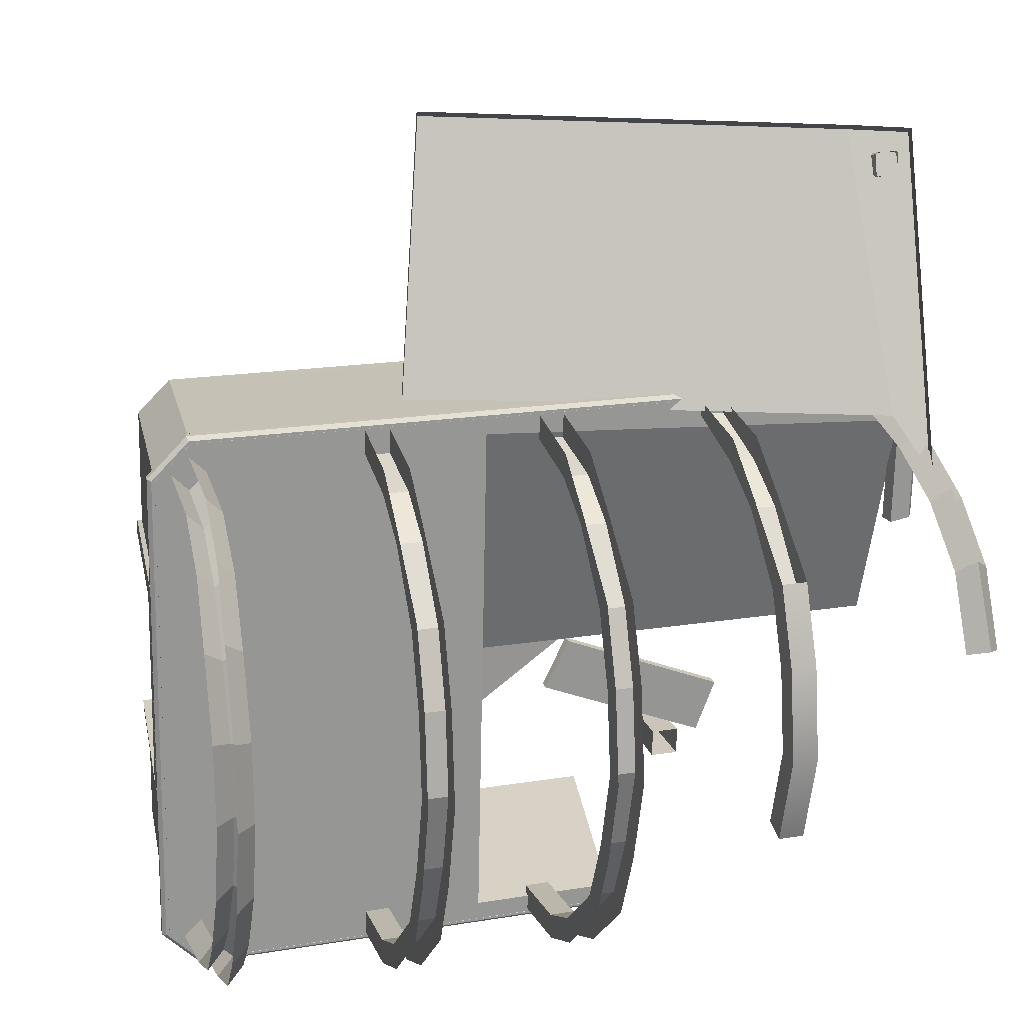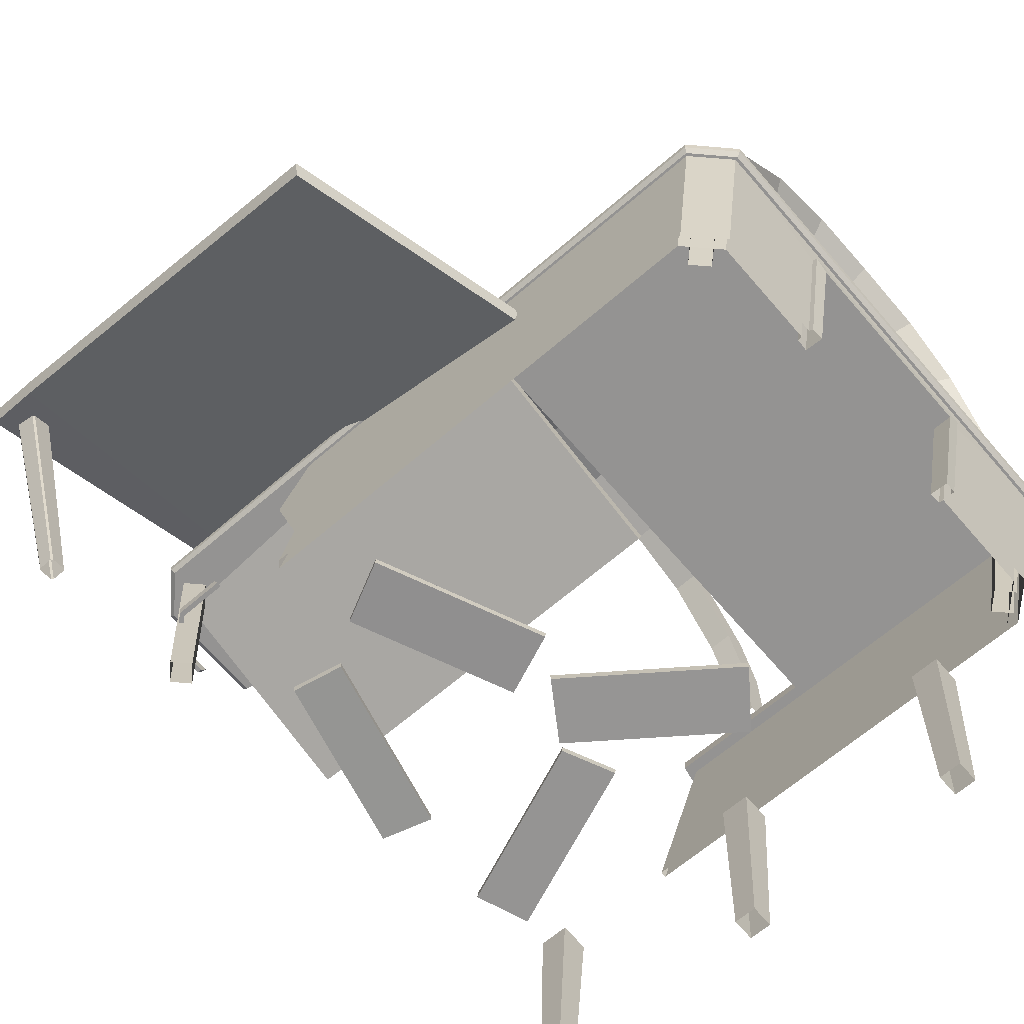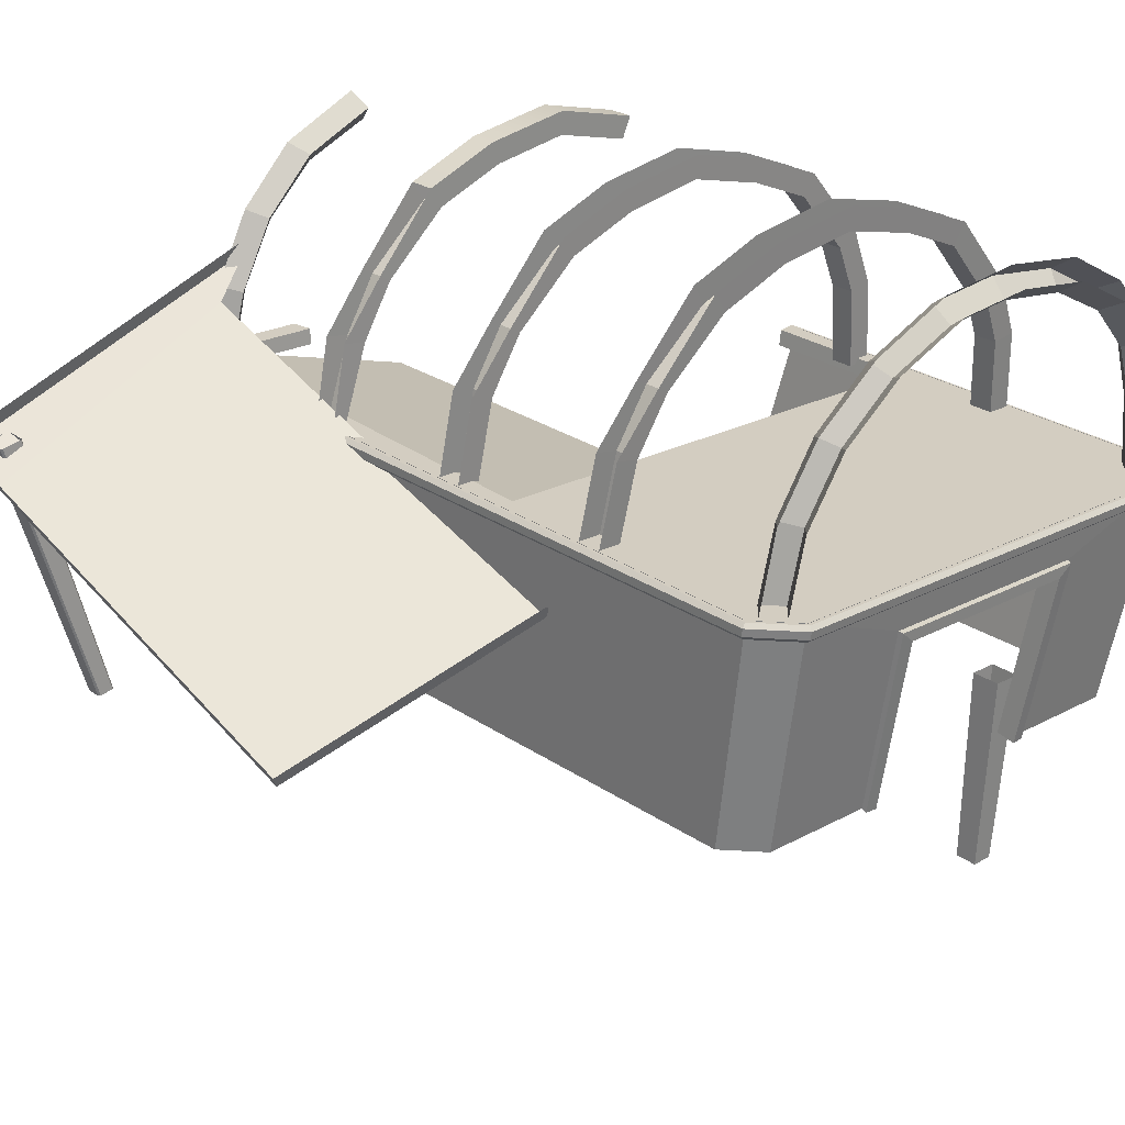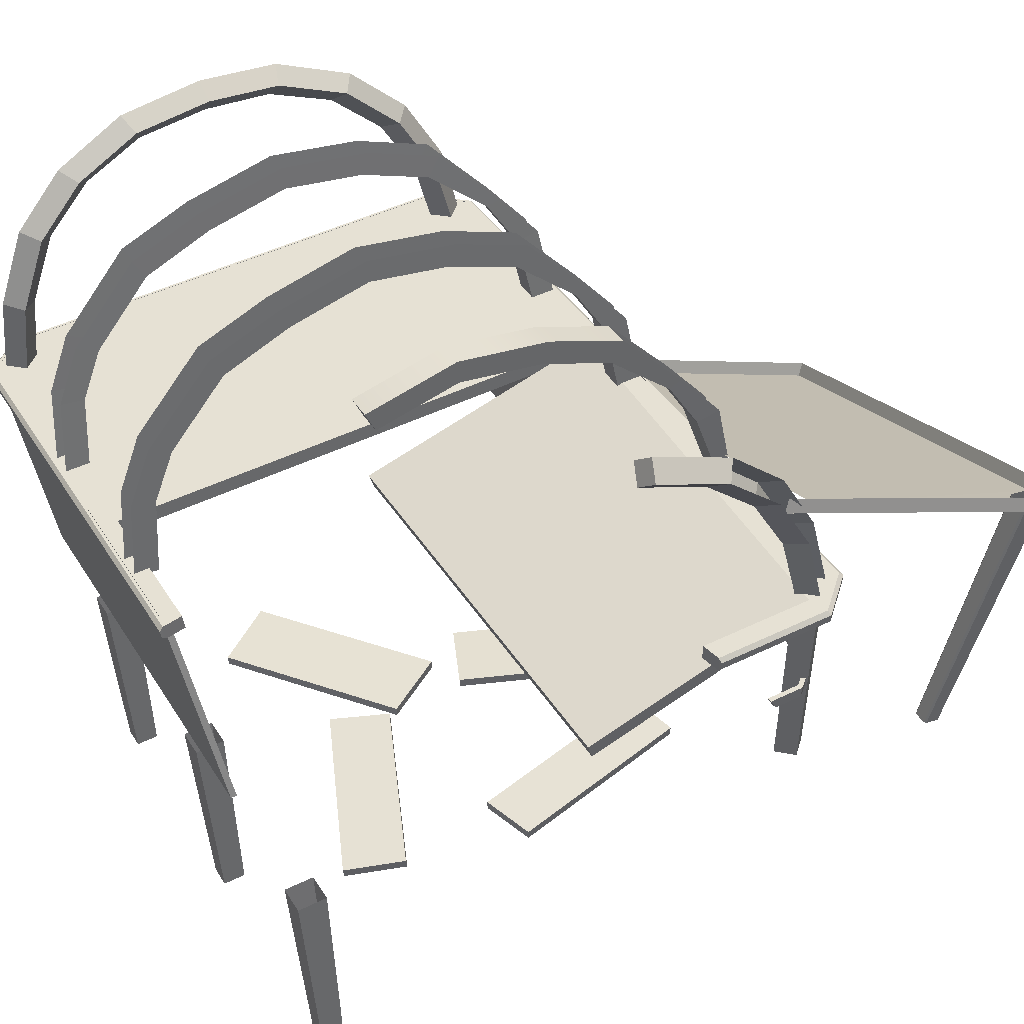
<metadata>
{"format":"obj","ext":"obj","renderer":"f3d","projection":"perspective","resolution":1024,"background":"white","views":[{"elev":17.7,"azim":162.0,"up":"+Z"},{"elev":-64.4,"azim":41.2,"up":"+Y"},{"elev":27.0,"azim":46.2,"up":"+Y"},{"elev":39.2,"azim":-118.7,"up":"+Y"}]}
</metadata>
<code>
g default
v -40.9 17.31 16.67
v -40.34 17.3 16.56
v -40.2 16 16.6
v -40.75 16.01 16.71
v -39.97 17.37 17.71
v -39.56 17.35 17.32
v -39.42 16.05 17.35
v -39.82 16.07 17.74
v -40.75 15.76 13.68
v -40.2 15.76 13.59
v -40.34 17.06 12.85
v -40.9 17.06 12.93
v -37.24 17.55 20.33
v -37.16 17.51 19.77
v -37.1 16.24 20.35
v -37.03 16.21 19.79
v -38.25 17.49 19.49
v -37.88 17.46 19.06
v -38.11 16.19 19.51
v -37.74 16.16 19.09
v -31.19 16.24 20.35
v -31.14 16.21 19.8
v -31.78 17.51 19.77
v -31.83 17.55 20.33
v 1.456 29 17.93
v 1.455 25.36 -36.89
v 1.457 29.62 20.53
v 1.457 25.64 -39.58
v -1.214 29.62 20.53
v -1.213 25.64 -39.58
v -1.212 29 17.93
v -1.212 25.36 -36.89
v -1.267 55.44 -11.93
v -1.262 52.91 -11.71
v 1.515 52.91 -11.71
v 1.521 55.44 -11.93
v -1.233 34.54 -39.1
v -1.232 34.25 -36.39
v 1.479 34.25 -36.39
v 1.48 34.54 -39.1
v -1.257 49.28 -29.41
v -1.253 47.05 -28
v 1.504 47.05 -28
v 1.509 49.28 -29.41
v -1.257 51.49 6.452
v -1.253 49.24 5.129
v 1.504 49.24 5.129
v 1.509 51.49 6.452
v -1.233 38.36 18.56
v -1.232 37.74 15.92
v 1.479 37.74 15.92
v 1.48 38.36 18.56
v -1.263 52.67 -21.71
v -1.258 50.38 -20.59
v 1.511 50.38 -20.59
v 1.516 52.67 -21.71
v -1.263 54.3 -1.914
v -1.259 51.86 -2.755
v 1.511 51.86 -2.755
v 1.517 54.3 -1.914
v -1.243 40.82 -36.65
v -1.241 39.8 -34.16
v 1.49 39.8 -34.16
v 1.492 40.82 -36.65
v -1.243 44.04 13.57
v -1.242 43.36 12.28
v 1.491 43.36 12.28
v 1.492 44.04 13.57
v 20.7 29 17.93
v 20.69 25.36 -36.89
v 20.72 29.62 20.53
v 20.71 25.64 -39.58
v 18.05 29.62 20.53
v 18.04 25.64 -39.58
v 18.03 29 17.93
v 18.02 25.36 -36.89
v 18.83 55.33 -11.92
v 18.76 52.79 -11.7
v 21.54 52.79 -11.7
v 21.62 55.33 -11.92
v 18.33 34.54 -39.1
v 18.31 34.25 -36.39
v 21.03 34.25 -36.39
v 21.04 34.54 -39.1
v 18.69 49.28 -29.41
v 18.63 47.05 -28
v 21.38 47.05 -28
v 21.46 49.28 -29.41
v 18.69 51.49 6.452
v 18.63 49.24 5.129
v 21.38 49.24 5.129
v 21.46 51.49 6.452
v 18.33 38.36 18.56
v 18.32 37.74 15.92
v 21.03 37.74 15.92
v 21.04 38.36 18.56
v 18.78 52.67 -21.71
v 18.71 50.38 -20.59
v 21.48 50.38 -20.59
v 21.56 52.67 -21.71
v 18.79 54.3 -1.914
v 18.72 51.86 -2.755
v 21.49 51.86 -2.755
v 21.57 54.3 -1.914
v 18.48 40.82 -36.65
v 18.45 39.8 -34.16
v 21.18 39.8 -34.16
v 21.21 40.82 -36.65
v 18.48 43.97 13.65
v 18.46 43.36 12.28
v 21.19 43.36 12.28
v 21.21 43.97 13.65
v 40.32 48.16 3.759
v 42.33 49.36 5.143
v 40.32 51.26 -11.57
v 42.41 52.88 -11.71
v 38.64 53.13 -11.73
v 40.73 54.75 -11.87
v 38.53 49.58 4.982
v 40.54 50.78 6.371
v 39.49 29.51 15.64
v 41.34 29.63 17.49
v 37.64 29.63 17.49
v 39.49 29.75 19.34
v 37.57 37.2 15.41
v 39.49 36.63 13.7
v 41.33 37.26 15.53
v 39.41 37.84 17.25
v 37.16 5.069 16.55
v 38.9 5.183 18.28
v 35.42 5.183 18.28
v 37.16 5.296 20.01
v 40.32 46.2 -26.21
v 42.33 47.21 -27.78
v 38.53 47.44 -27.66
v 40.54 48.45 -29.24
v 39.49 26.21 -34.82
v 41.34 26.09 -36.67
v 37.63 26.09 -36.67
v 39.49 25.97 -38.52
v 37.57 33.85 -35.94
v 39.49 33.5 -34.15
v 41.32 33.89 -36.06
v 39.41 34.24 -37.86
v 37.16 1.962 -31.02
v 38.9 1.849 -32.76
v 35.42 1.849 -32.76
v 37.16 1.735 -34.49
v 41.8 41.65 -33.03
v 39.89 40.91 -31.22
v 38.02 41.76 -32.9
v 39.93 42.5 -34.71
v 42.48 51.3 -20.49
v 40.4 49.87 -19.56
v 38.69 51.56 -20.44
v 40.77 52.99 -21.37
v 40.75 54.35 -2.653
v 38.67 52.8 -3.291
v 40.38 51.01 -3.844
v 42.46 52.56 -3.21
v 39.89 45.13 12.89
v 37.99 44.18 11.21
v 39.87 43.15 9.69
v 41.77 44.1 11.36
v -17.05 29.09 19.25
v -17.07 29.63 20.63
v -19.74 29.63 20.63
v -19.72 29.09 19.25
v -20.61 55.41 -11.93
v -20.53 52.87 -11.71
v -17.75 52.87 -11.71
v -17.82 55.41 -11.93
v -20.45 51.49 6.452
v -20.38 49.24 5.129
v -17.62 49.24 5.129
v -17.68 51.49 6.452
v -20.05 38.36 18.56
v -20.04 37.74 15.92
v -17.33 37.74 15.92
v -17.34 38.36 18.56
v -20.54 52.67 -21.71
v -20.47 50.38 -20.59
v -17.7 50.38 -20.59
v -17.76 52.67 -21.71
v -20.55 54.3 -1.914
v -20.48 51.86 -2.755
v -17.71 51.86 -2.755
v -17.77 54.3 -1.914
v -20.22 44.08 13.56
v -20.2 43.36 12.28
v -17.47 43.36 12.28
v -17.48 44.08 13.56
v -40.32 48.16 3.759
v -42.33 49.36 5.143
v -38.53 49.58 4.982
v -40.54 50.78 6.371
v -39.49 29.51 15.64
v -41.34 29.63 17.49
v -37.64 29.63 17.49
v -39.49 29.75 19.34
v -37.57 37.2 15.41
v -39.49 36.63 13.7
v -41.33 37.26 15.53
v -39.41 37.84 17.25
v -37.16 5.069 16.55
v -38.9 5.183 18.28
v -35.42 5.183 18.28
v -37.16 5.296 20.01
v -40.75 54.35 -2.653
v -38.67 52.8 -3.291
v -40.38 51.01 -3.844
v -42.46 52.56 -3.21
v -39.89 45.13 12.89
v -37.99 44.18 11.21
v -39.87 43.15 9.69
v -41.77 44.1 11.36
v 7.418 21.05 -8.757
v 7.453 19.41 -8.18
v -40.99 19.38 -8.272
v -41.18 21.03 -8.85
v 7.453 28.03 18.92
v -40.99 27.85 16.29
v -41.18 29.6 16.25
v -38.28 29.78 18.9
v 7.418 29.78 18.9
v -38.11 28.03 18.92
v 39.42 29.91 21
v 39.56 29.51 21.45
v -39.42 29.91 21
v -39.56 29.51 21.45
v 43.41 29.65 16.97
v 43.81 29.23 17.17
v 43.41 26.18 -36.17
v 43.81 25.73 -36.27
v 39.42 25.92 -40.19
v 39.56 25.45 -40.56
v -43.41 29.65 16.97
v -43.81 29.23 17.17
v 43.2 27.9 17.01
v 43.73 28.37 17.19
v 43.2 24.45 -35.88
v 43.72 24.89 -36.14
v -39.24 28.16 21
v -39.49 28.65 21.47
v -43.2 27.9 17.01
v -43.73 28.37 17.19
v 39.24 28.16 21
v 39.49 28.65 21.47
v 39.48 24.61 -40.42
v 39.24 24.19 -39.87
v 38.28 29.78 18.9
v 38.11 28.03 18.92
v 38.28 26.07 -37.89
v 38.11 24.34 -37.59
v 7.453 24.34 -37.59
v 7.453 24.19 -39.87
v 7.379 24.61 -40.42
v 7.365 25.45 -40.56
v 7.418 25.92 -40.19
v 7.418 26.07 -37.89
v 7.418 29.91 21
v 7.365 29.51 21.45
v 7.379 28.65 21.47
v 7.453 28.16 21.01
v 40.97 24.49 -35.15
v 40.97 27.85 16.29
v 41.16 29.6 16.25
v 41.16 26.23 -35.44
v -40.97 29.78 49.15
v -39.28 41.97 14.13
v -41.28 28.4 48.46
v -39.63 40.61 13.54
v 14.19 20.72 20.54
v 9.749 12.49 50.31
v 10.21 13.81 51
v -36.45 37.47 19.21
v -34.89 26.52 48.8
v -34.56 27.88 49.49
v 14.62 22.09 21.19
v -34.85 -0.907 38.92
v -35.05 -0.9341 39.11
v -37.38 29.12 46.58
v -37.18 29.15 46.38
v -35.05 -0.6632 37.2
v -34.85 -0.6903 37.39
v -37.18 29.46 44.19
v -37.38 29.48 43.98
v -39.81 29.15 46.38
v -39.6 29.12 46.58
v -36.59 -0.9341 39.11
v -36.78 -0.907 38.92
v -39.6 29.48 43.98
v -39.81 29.46 44.19
v -36.78 -0.6903 37.39
v -36.59 -0.6632 37.2
v -27.34 -23.85 -30.69
v -24.82 -23.85 -30.69
v -27.73 -1.415 -31.76
v -24.43 -1.415 -31.76
v -27.73 -1.63 -35.05
v -24.43 -1.63 -35.05
v -27.34 -24.02 -33.19
v -24.82 -24.02 -33.19
v -0.9717 -23.85 -30.69
v 1.54 -23.85 -30.69
v -1.364 -1.415 -31.76
v 1.933 -1.415 -31.76
v -1.364 -1.63 -35.05
v 1.933 -1.63 -35.05
v -0.9717 -24.02 -33.19
v 1.54 -24.02 -33.19
v 25.26 -23.85 -30.69
v 27.77 -23.85 -30.69
v 24.86 -1.415 -31.76
v 28.16 -1.415 -31.76
v 24.86 -1.63 -35.05
v 28.16 -1.63 -35.05
v 25.26 -24.02 -33.19
v 27.77 -24.02 -33.19
v -23.12 5.344 7.506
v -23.01 4.328 7.533
v -28.26 4.008 -13.19
v -28.13 2.996 -13.1
v -29.08 5.327 8.682
v -28.95 4.311 8.706
v -34.09 4.023 -11.52
v -33.95 3.011 -11.43
v -11.14 3.732 -16.05
v -11.09 2.724 -15.9
v -30.83 3.094 -24.06
v -30.73 2.088 -23.89
v -8.397 3.316 -21.95
v -8.355 2.309 -21.78
v -28.57 2.663 -30.15
v -28.48 1.657 -29.97
v -6.327 4.17 -8.41
v -6.239 3.156 -8.35
v 11.3 3.446 -21.2
v 11.34 2.434 -21.11
v -10.76 3.642 -15.02
v -10.66 2.629 -14.94
v 6.437 2.935 -27.5
v 6.495 1.924 -27.39
v -11.56 5.441 14.4
v -11.52 4.425 14.47
v -3.266 4.174 -4.098
v -3.242 3.162 -3.97
v -18.57 5.424 10.92
v -18.5 4.408 11
v -10.48 4.189 -7.106
v -10.44 3.177 -6.969
v 38.26 25.9 -39.14
v 41.99 26.15 -35.42
v 41.99 26.99 -22.5
v 35.9 1.704 -34.97
v 38.26 29.76 19.96
v 39.4 1.932 -31.48
v 41.99 28.68 3.327
v 41.52 22.13 -21.8
v 35.9 5.327 20.49
v 41.99 29.52 16.24
v 39.4 2.737 -19.16
v 41.52 23.78 3.596
v 39.4 5.099 17
v 39.4 4.299 4.749
v 39.23 25.97 -39.9
v 43.05 26.22 -36.08
v 43.05 27.09 -22.84
v 36.8 1.667 -35.66
v 39.23 29.93 20.7
v 40.39 1.901 -32.08
v 43.05 28.82 3.643
v 42.56 22.11 -21.8
v 36.8 5.38 21.18
v 43.05 29.68 16.88
v 40.39 2.745 -19.16
v 42.56 23.77 3.598
v 40.39 5.146 17.61
v 40.39 4.306 4.748
v 40.78 20.88 -20.07
v 38.82 2.828 -17.77
v 40.78 22.32 2.06
v 38.82 4.204 3.295
v 43.04 20.88 -20.07
v 40.93 2.513 -17.73
v 43.04 22.32 2.06
v 40.93 3.887 3.317
v 40.98 22.06 -21.71
v 38.89 2.742 -19.09
v 40.98 23.7 3.524
v 38.89 4.294 4.676
v 43.09 22.04 -21.72
v 40.86 2.467 -19.05
v 43.09 23.69 3.526
v 40.86 4.018 4.694
v -19.58 5.38 21.18
v -16.58 29.93 20.7
v -20.14 5.327 20.49
v -17.18 29.76 19.96
v -21.61 21.37 20.87
v -21.61 21.32 20.14
v -17.92 10.59 21.08
v -17.92 10.55 20.37
v -43.81 28.39 4.433
v -43.41 28.82 4.313
v -41.18 28.8 3.935
v -40.99 27.05 4.031
v -43.2 27.08 4.41
v -43.73 27.54 4.485
v -9.723 26.07 -37.89
v -10.15 25.92 -40.19
v -10.24 25.45 -40.56
v -10.2 24.61 -40.42
v -10.06 24.19 -39.87
v -9.636 24.34 -37.59
v -12.66 1.704 -34.97
v -8.635 25.9 -39.14
v -12.66 1.667 -35.66
v -8.635 25.97 -39.9
g polySurface4937
f 2 1 5 6
f 4 3 7 8
f 3 2 6 7
f 1 2 11 12
f 3 10 11 2
f 9 10 3 4
f 4 8 5 1
f 9 4 1 12
f 10 9 12 11
f 13 14 18 17
f 16 15 19 20
f 14 16 20 18
f 21 15 16 22
f 16 14 23 22
f 14 13 24 23
f 19 15 13 17
f 15 21 24 13
f 21 22 23 24
f 25 51 52 27
f 29 49 50 31
f 31 50 51 25
f 33 53 54 34
f 35 34 54 55
f 36 35 55 56
f 37 30 32 38
f 39 38 32 26
f 40 39 26 28
f 41 61 62 42
f 43 42 62 63
f 44 43 63 64
f 45 57 58 46
f 47 46 58 59
f 48 47 59 60
f 49 65 66 50
f 51 50 66 67
f 52 51 67 68
f 53 41 42 54
f 55 54 42 43
f 56 55 43 44
f 57 33 34 58
f 59 58 34 35
f 60 59 35 36
f 61 37 38 62
f 63 62 38 39
f 64 63 39 40
f 65 45 46 66
f 67 66 46 47
f 68 67 47 48
f 69 95 96 71
f 73 93 94 75
f 75 94 95 69
f 77 97 98 78
f 79 78 98 99
f 80 79 99 100
f 81 74 76 82
f 83 82 76 70
f 84 83 70 72
f 85 105 106 86
f 87 86 106 107
f 88 87 107 108
f 89 101 102 90
f 91 90 102 103
f 92 91 103 104
f 93 109 110 94
f 95 94 110 111
f 96 95 111 112
f 97 85 86 98
f 99 98 86 87
f 100 99 87 88
f 101 77 78 102
f 103 102 78 79
f 104 103 79 80
f 105 81 82 106
f 107 106 82 83
f 108 107 83 84
f 109 89 90 110
f 111 110 90 91
f 112 111 91 92
f 113 159 160 114
f 158 119 120 157
f 119 158 159 113
f 126 163 164 127
f 162 125 128 161
f 125 162 163 126
f 123 125 126 121
f 121 126 127 122
f 125 123 124 128
f 129 121 122 130
f 123 131 132 124
f 131 123 121 129
f 133 134 153 154
f 155 156 136 135
f 135 133 154 155
f 142 143 149 150
f 151 152 144 141
f 141 142 150 151
f 139 137 142 141
f 137 138 143 142
f 141 144 140 139
f 145 146 138 137
f 139 140 148 147
f 147 145 137 139
f 150 149 134 133
f 151 150 133 135
f 135 136 152 151
f 154 153 116 115
f 155 154 115 117
f 117 118 156 155
f 117 158 157 118
f 159 158 117 115
f 160 159 115 116
f 119 162 161 120
f 163 162 119 113
f 164 163 113 114
f 165 179 180 166
f 167 177 178 168
f 168 178 179 165
f 169 181 182 170
f 171 170 182 183
f 172 171 183 184
f 173 185 186 174
f 175 174 186 187
f 176 175 187 188
f 177 189 190 178
f 179 178 190 191
f 180 179 191 192
f 185 169 170 186
f 187 186 170 171
f 188 187 171 172
f 189 173 174 190
f 191 190 174 175
f 192 191 175 176
f 193 194 212 211
f 210 209 196 195
f 195 193 211 210
f 202 203 216 215
f 214 213 204 201
f 201 202 215 214
f 199 197 202 201
f 197 198 203 202
f 201 204 200 199
f 205 206 198 197
f 199 200 208 207
f 207 205 197 199
f 195 196 213 214
f 215 193 195 214
f 216 194 193 215
f 198 206 208 200
f 217 218 219 220
f 218 221 222 219
f 225 223 224
f 225 217 220 223
f 222 221 226
f 227 228 232 231
f 228 227 261 262
f 237 238 230 229
f 234 233 231 232
f 236 235 233 234
f 235 236 258 259
f 248 247 239 240
f 241 242 240 239
f 250 249 242 241
f 246 245 243 244
f 247 248 263 264
f 249 250 256 257
f 242 234 232 240
f 236 249 257 258
f 248 228 262 263
f 228 248 240 232
f 242 249 236 234
f 238 246 244 230
f 250 254 255 256
f 265 254 250 241
f 253 235 259 260
f 235 253 268 233
f 252 247 264 221
f 245 222 226 243
f 223 237 229 224
f 227 251 225 261
f 267 251 227 231
f 247 252 266 239
f 224 229 261 225
f 229 230 262 261
f 263 262 230 244
f 244 243 264 263
f 221 264 243 226
f 255 254 252 221
f 253 260 225 251
f 233 268 267 231
f 265 241 239 266
f 260 255 221 225
f 254 265 266 252
f 268 253 251 267
f 221 218 217 225
f 219 222 223 220
f 269 270 272 271
f 271 272 276 277
f 271 277 278 269
f 276 273 274 277
f 274 275 278 277
f 274 273 279 275
f 283 280 285 286
f 291 288 293 294
f 287 284 295 292
f 289 290 281 282
f 281 280 283 282
f 285 284 287 286
f 289 288 291 290
f 293 292 295 294
f 296 297 299 298
f 300 301 303 302
f 297 303 301 299
f 302 296 298 300
f 304 305 307 306
f 308 309 311 310
f 305 311 309 307
f 310 304 306 308
f 312 313 315 314
f 316 317 319 318
f 313 319 317 315
f 318 312 314 316
f 320 322 326 324
f 323 321 325 327
f 321 320 324 325
f 320 321 323 322
f 323 327 326 322
f 325 324 326 327
f 331 330 334 335
f 329 331 335 333
f 329 328 330 331
f 328 332 334 330
f 329 333 332 328
f 332 333 335 334
f 339 337 341 343
f 337 336 340 341
f 336 337 339 338
f 338 342 340 336
f 339 343 342 338
f 341 340 342 343
f 347 345 349 351
f 345 344 348 349
f 344 345 347 346
f 346 350 348 344
f 347 351 350 346
f 349 348 350 351
f 357 353 352 355
f 358 354 359 363
f 353 359 354
f 362 359 353 357
f 364 360 356 361
f 363 361 358
f 365 364 361 363
f 418 419 366 369
f 369 366 367 371
f 373 368 372 377
f 367 368 373
f 376 371 367 373
f 374 378 375 370
f 377 372 375
f 378 379 377 375
f 380 384 386 382
f 381 385 384 380
f 387 383 382 386
f 390 388 380 382
f 380 388 389 381
f 383 391 390 382
f 386 384 392 394
f 384 385 393 392
f 395 387 386 394
f 363 359 388 390
f 359 362 389 388
f 391 365 363 390
f 394 392 373 377
f 376 373 392 393
f 379 395 394 377
f 396 374 402
f 398 403 360
f 356 401 399
f 400 370 397
f 360 403 401 356
f 402 374 370 400
f 396 402 403 398
f 400 397 399 401
f 402 400 401 403
f 405 404 238 237
f 406 405 237 223
f 407 406 223 222
f 408 407 222 245
f 409 408 245 246
f 404 409 246 238
f 405 408 409 404
f 405 406 407 408
f 183 182 181 184
f 210 211 212 209
f 212 194 196 209
f 181 169 172 184
f 185 173 176 188
f 169 185 188 172
f 260 259 411 410
f 412 411 259 258
f 258 257 413 412
f 414 413 257 256
f 415 414 256 255
f 410 415 255 260
f 355 352 417 416
f 411 414 415 410
f 411 412 413 414
f 416 417 419 418

</code>
